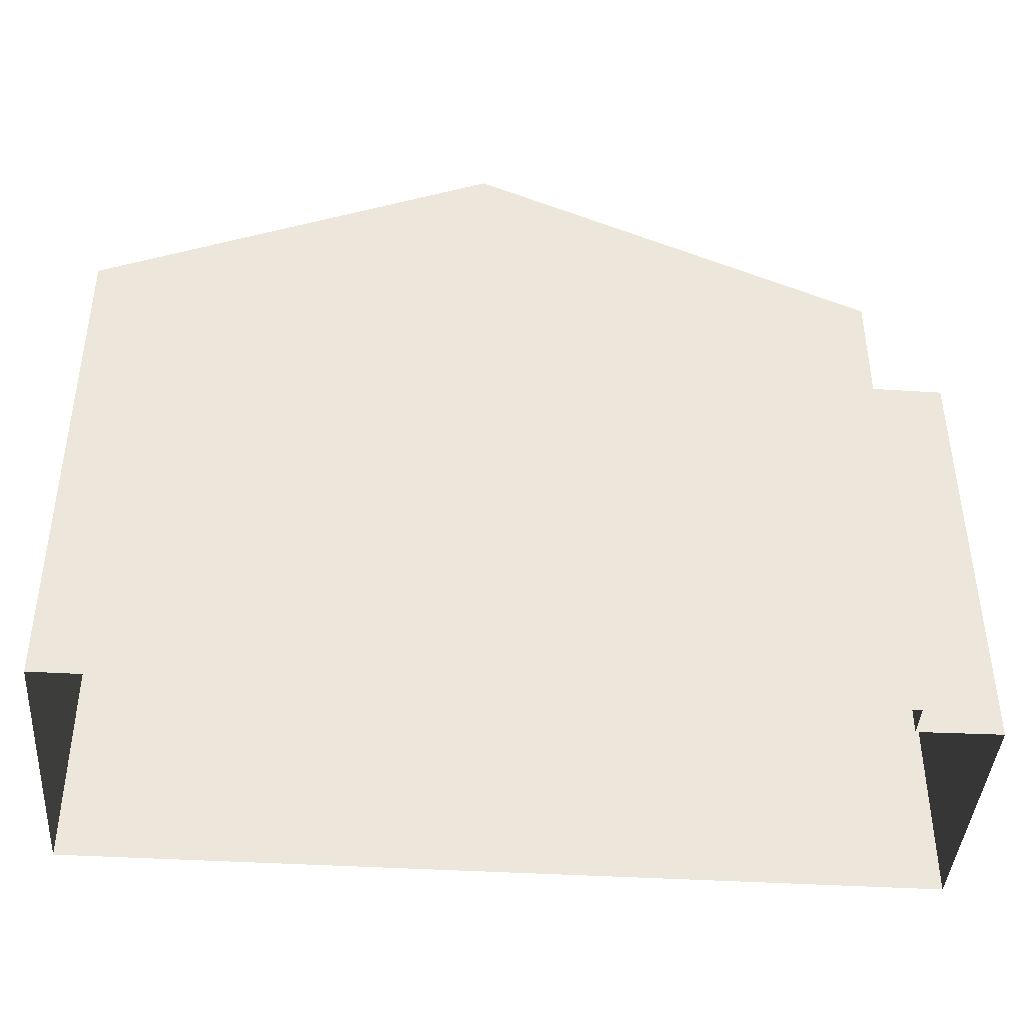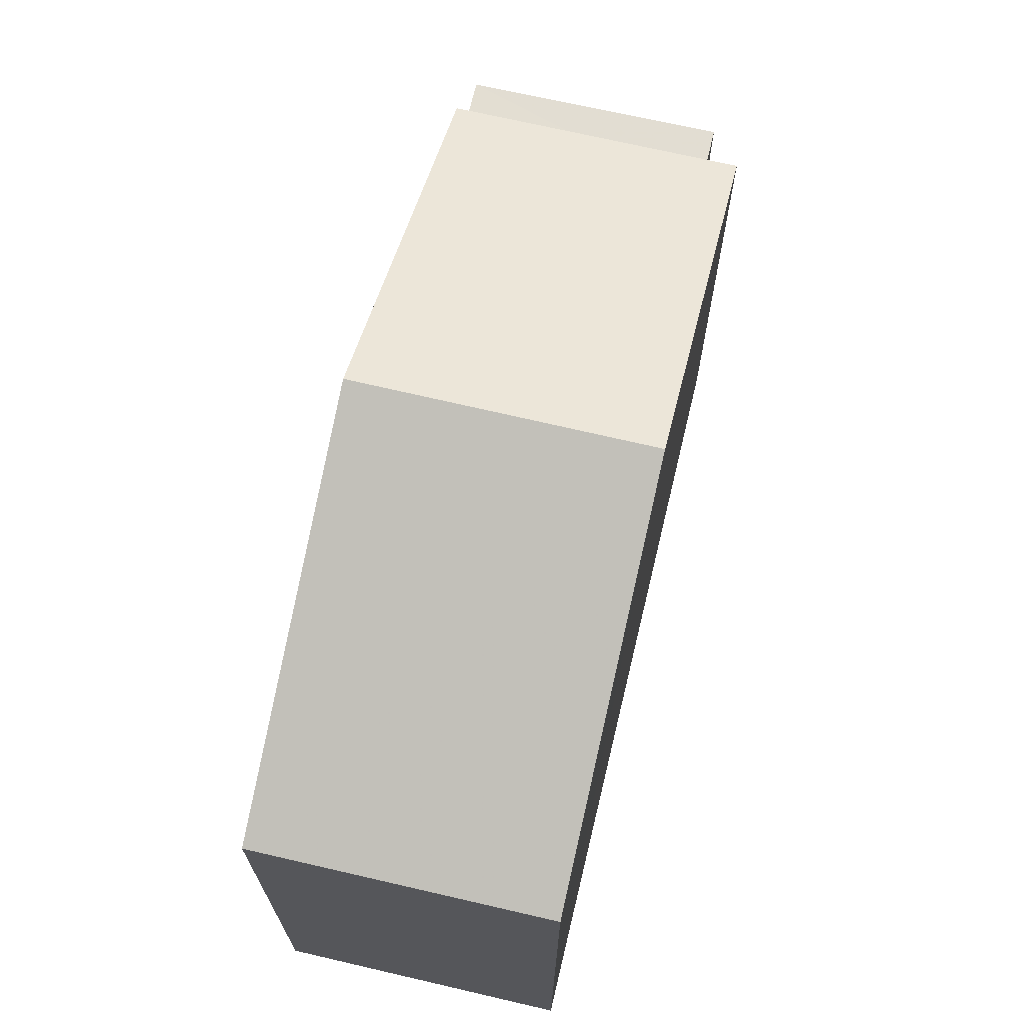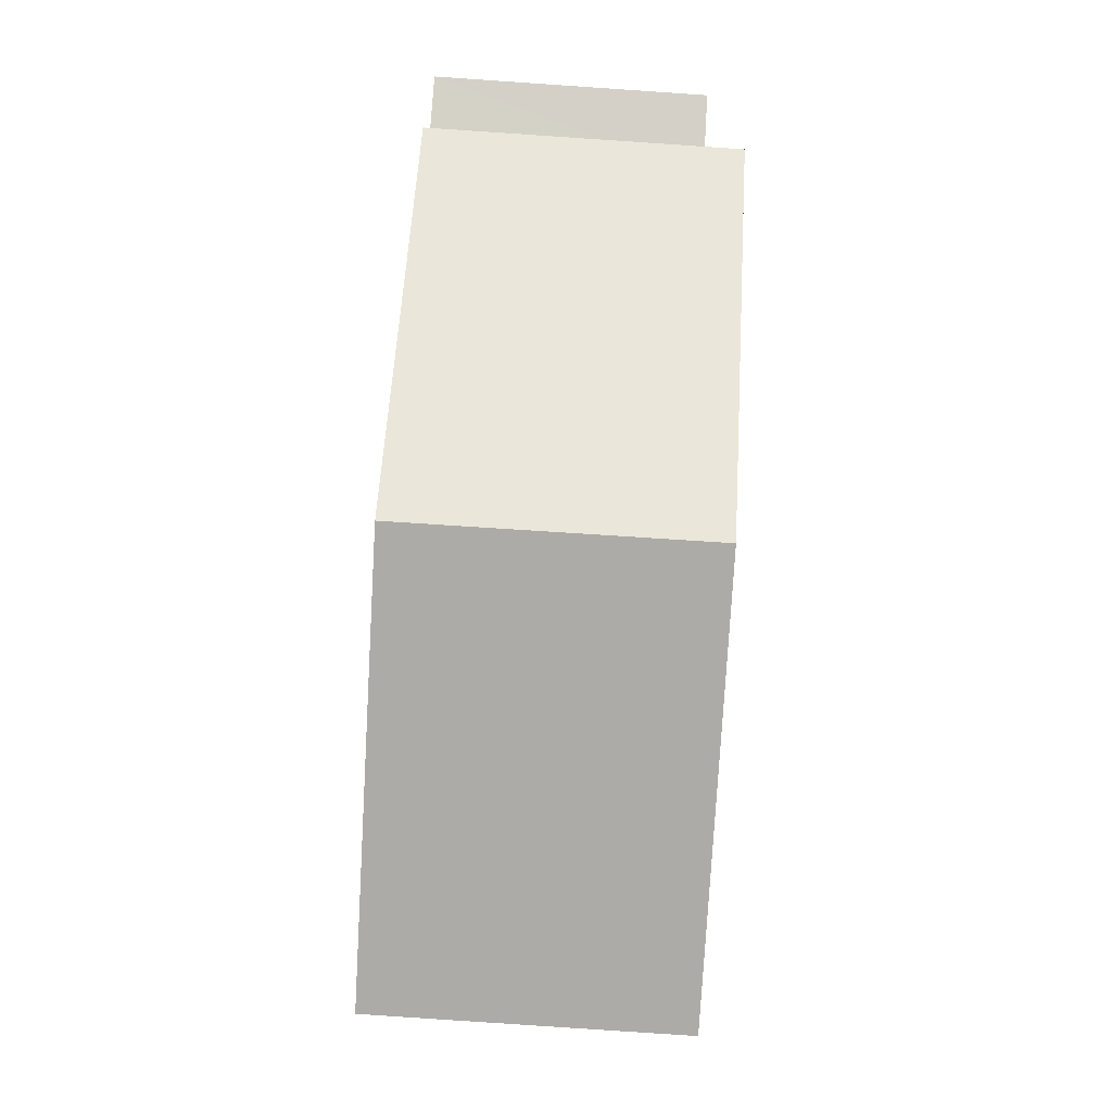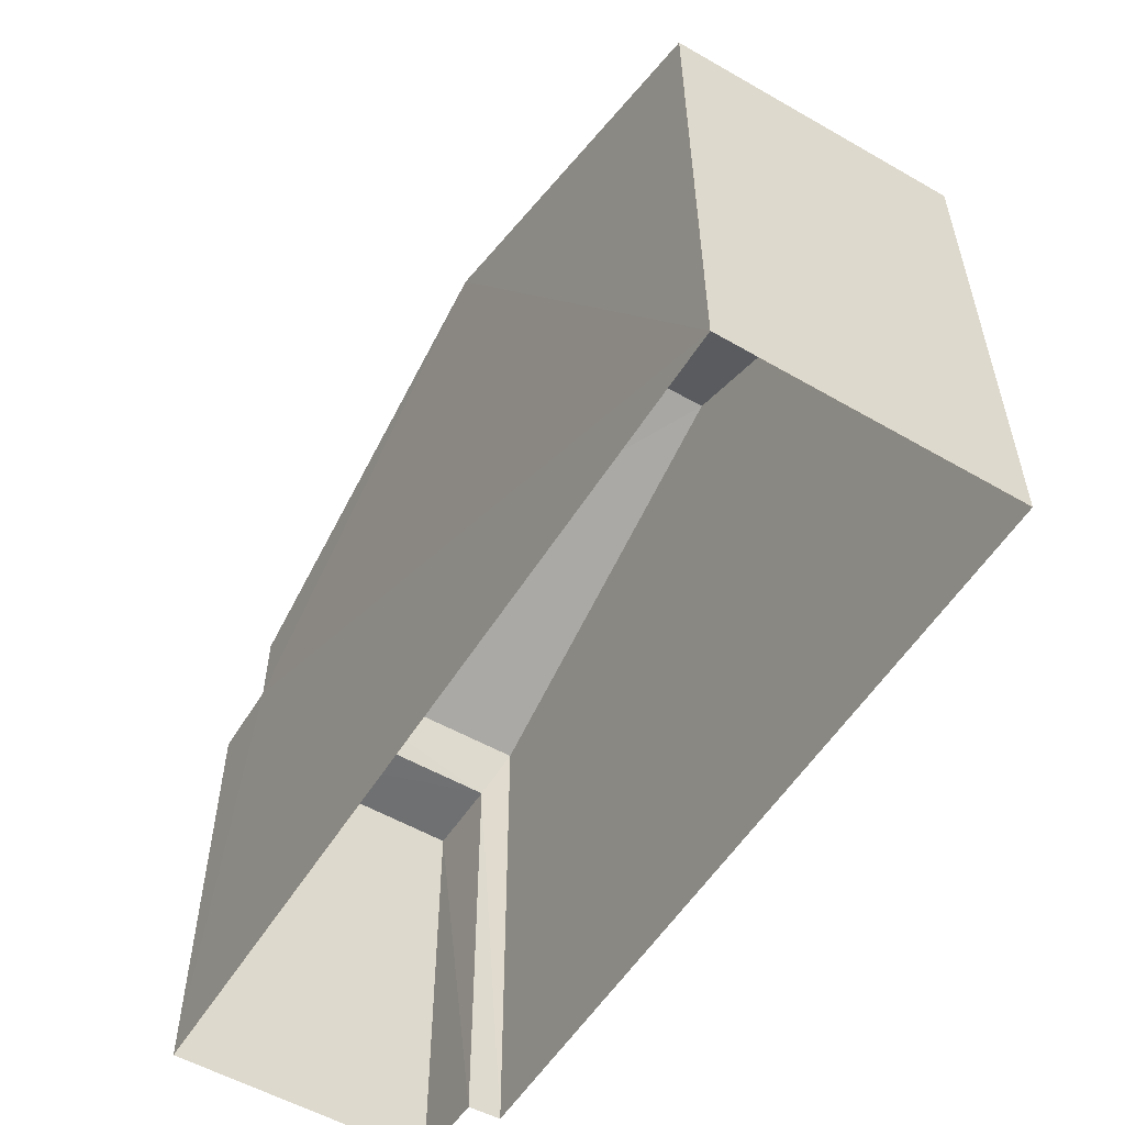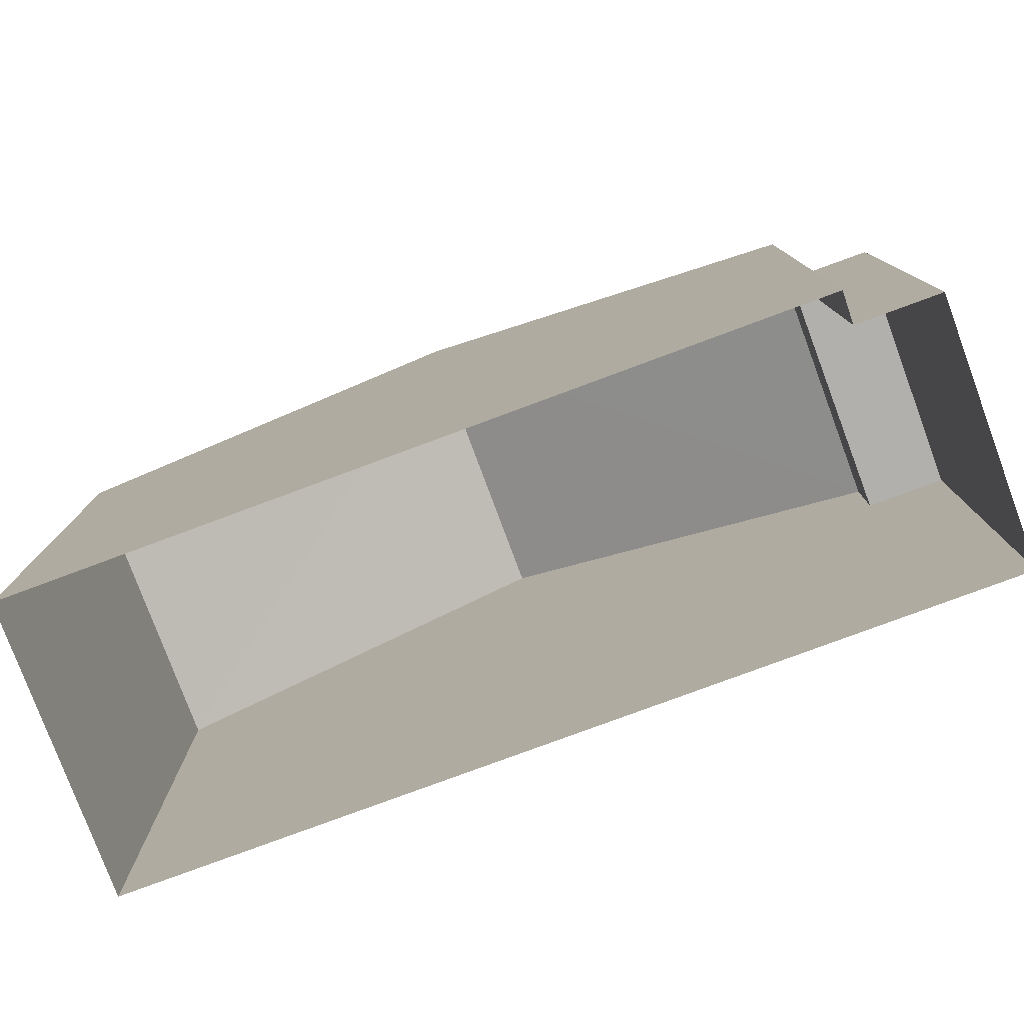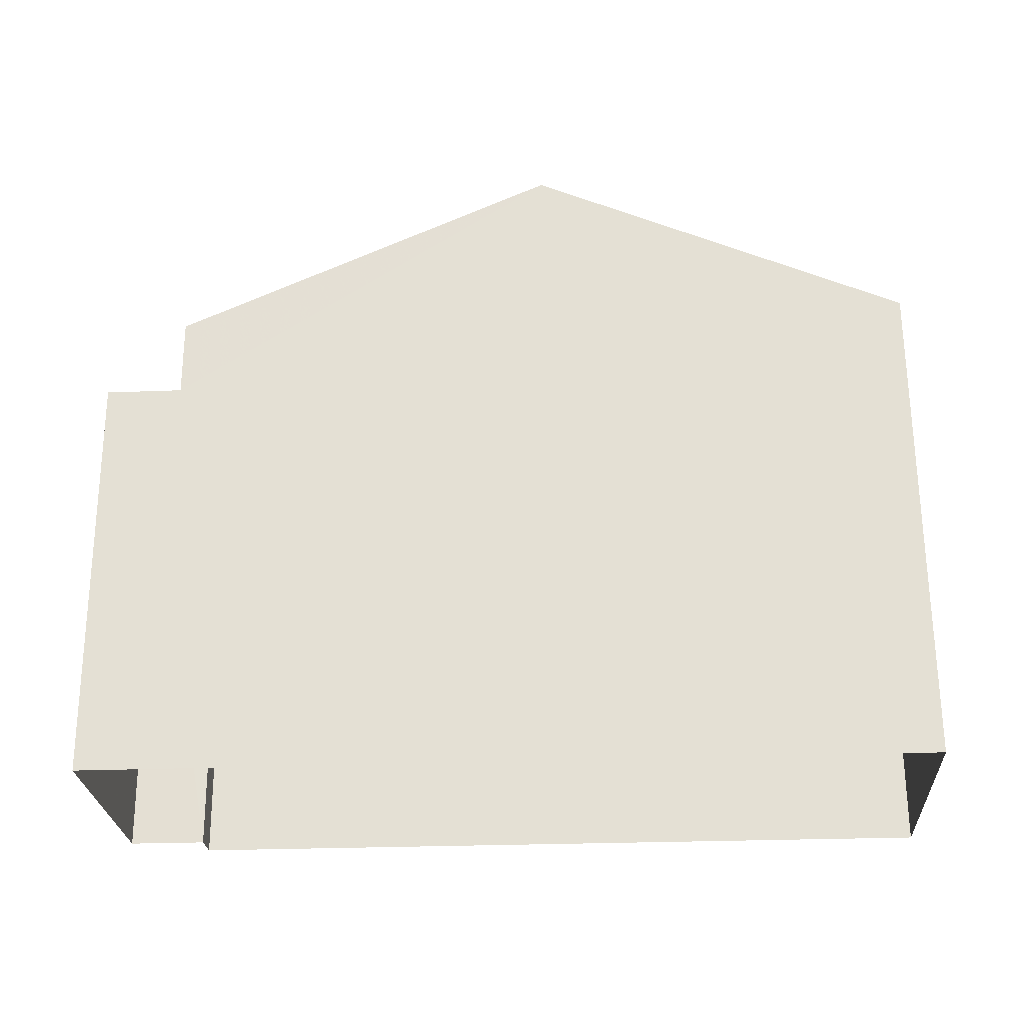
<metadata>
{"format":"obj","ext":"obj","renderer":"f3d","projection":"perspective","resolution":1024,"background":"white","views":[{"elev":-41.6,"azim":-7.5,"up":"+Z"},{"elev":68.5,"azim":-79.9,"up":"+Z"},{"elev":79.9,"azim":-89.8,"up":"+Z"},{"elev":-54.7,"azim":-124.8,"up":"+Z"},{"elev":-78.7,"azim":17.0,"up":"+Z"},{"elev":64.3,"azim":179.9,"up":"+Y"}]}
</metadata>
<code>
v -3.728e+05 -1.054e+05 23.15
v -3.728e+05 -1.054e+05 23.15
v -3.728e+05 -1.054e+05 23.15
v -3.728e+05 -1.054e+05 23.15
v -3.728e+05 -1.054e+05 23.15
v -3.728e+05 -1.054e+05 23.15
v -3.728e+05 -1.054e+05 29.38
v -3.728e+05 -1.054e+05 29.38
v -3.728e+05 -1.054e+05 29.38
v -3.728e+05 -1.054e+05 29.38
v -3.728e+05 -1.054e+05 33.02
v -3.728e+05 -1.054e+05 30.54
v -3.728e+05 -1.054e+05 33.01
v -3.728e+05 -1.054e+05 30.54
v -3.728e+05 -1.054e+05 30.54
v -3.728e+05 -1.054e+05 30.54
f 1 2 3
f 3 4 1
f 5 2 1
f 6 5 1
f 7 8 9
f 10 7 9
f 11 12 13
f 11 14 12
f 15 16 11
f 13 15 11
f 16 2 5
f 16 15 2
f 15 13 2
f 13 12 10
f 2 10 3
f 3 10 9
f 2 13 10
f 6 7 14
f 14 7 12
f 6 1 7
f 12 7 10
f 16 5 11
f 5 6 11
f 6 14 11
f 1 4 8
f 7 1 8
f 8 4 3
f 9 8 3

</code>
